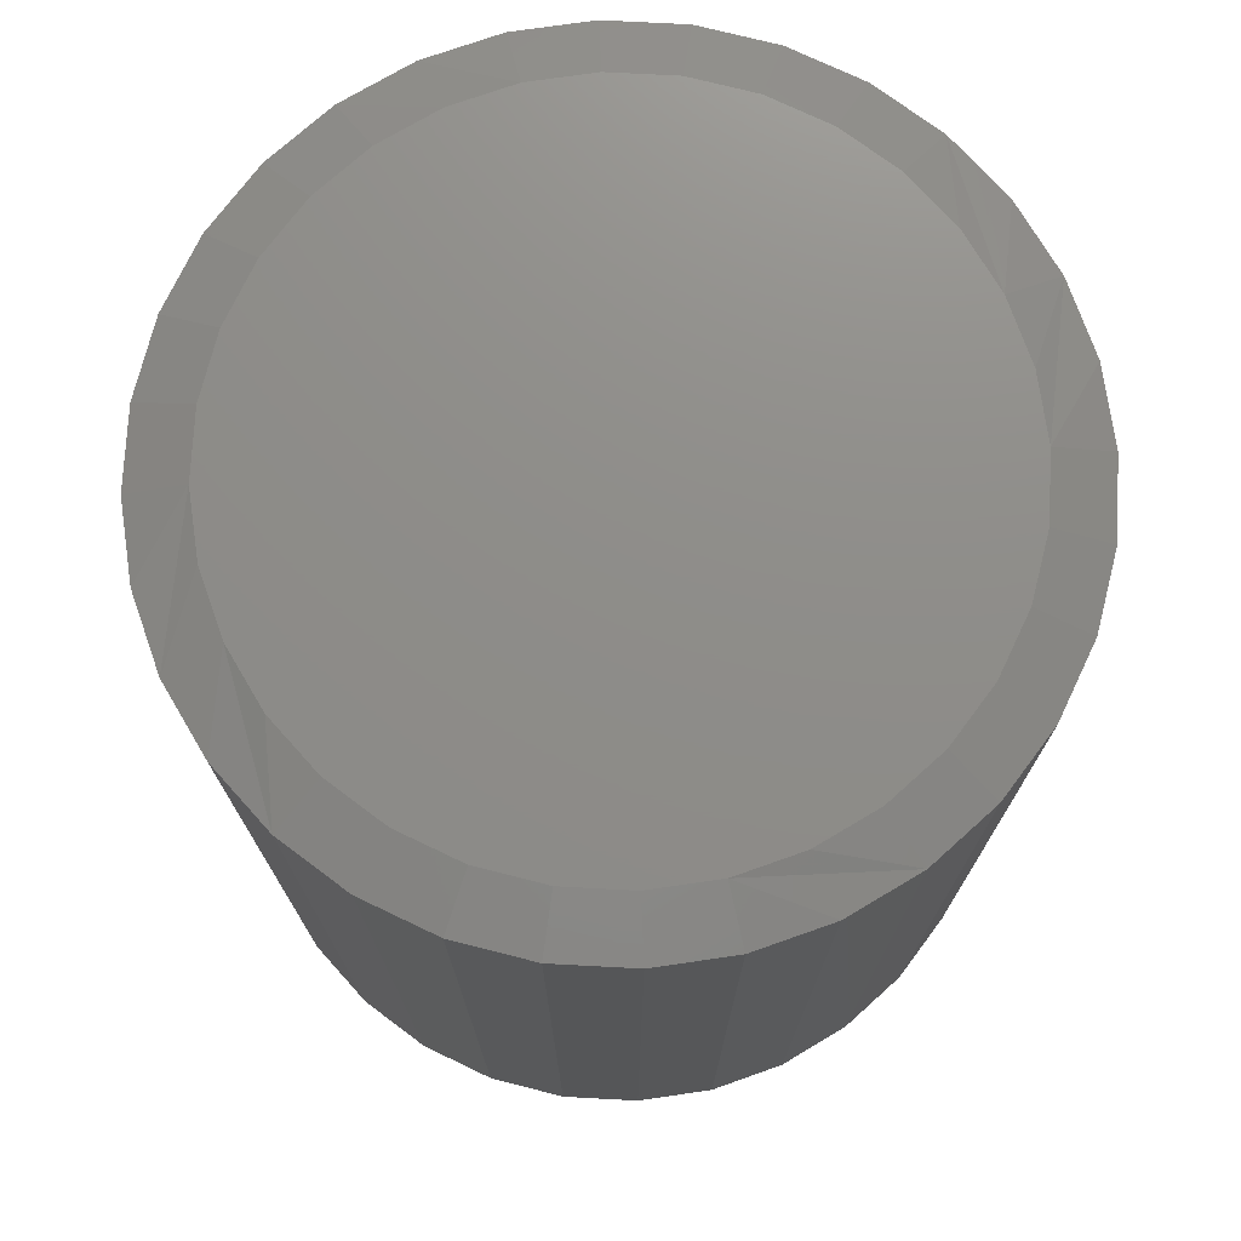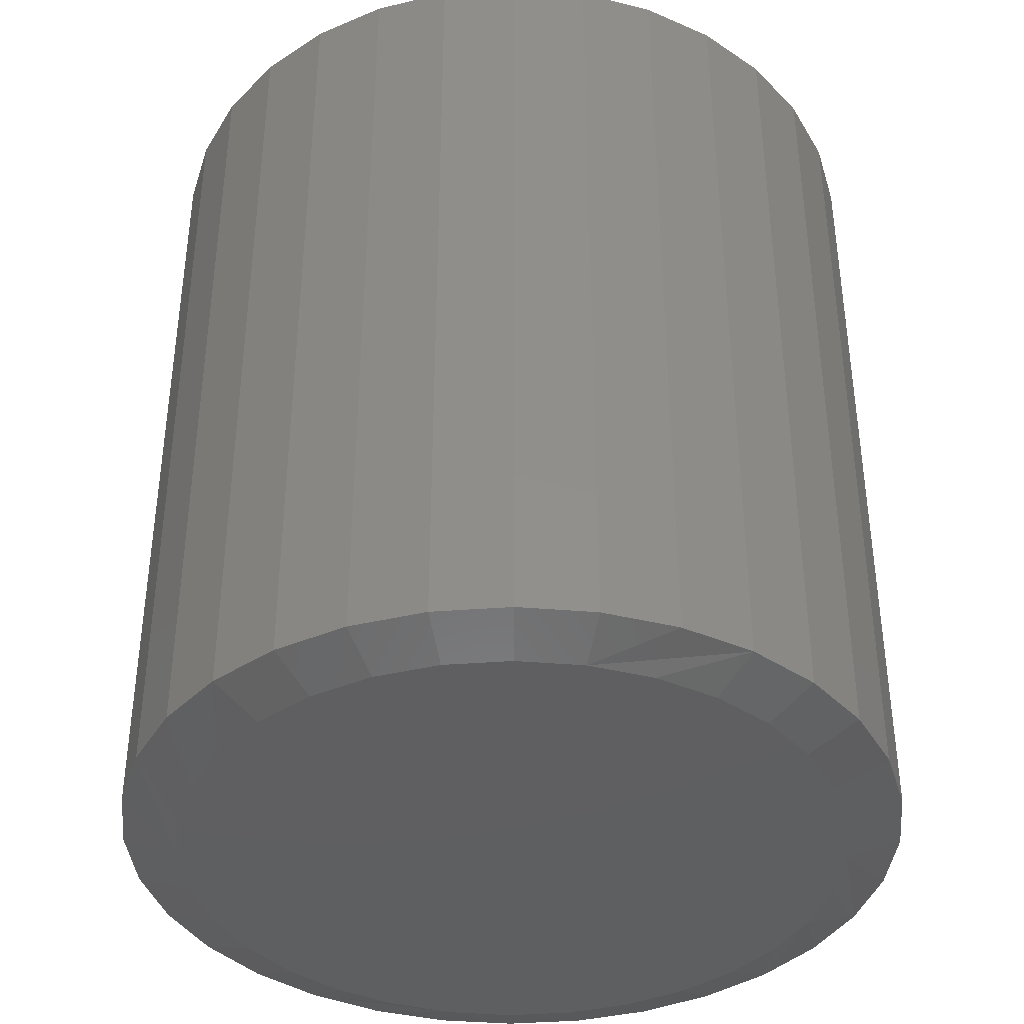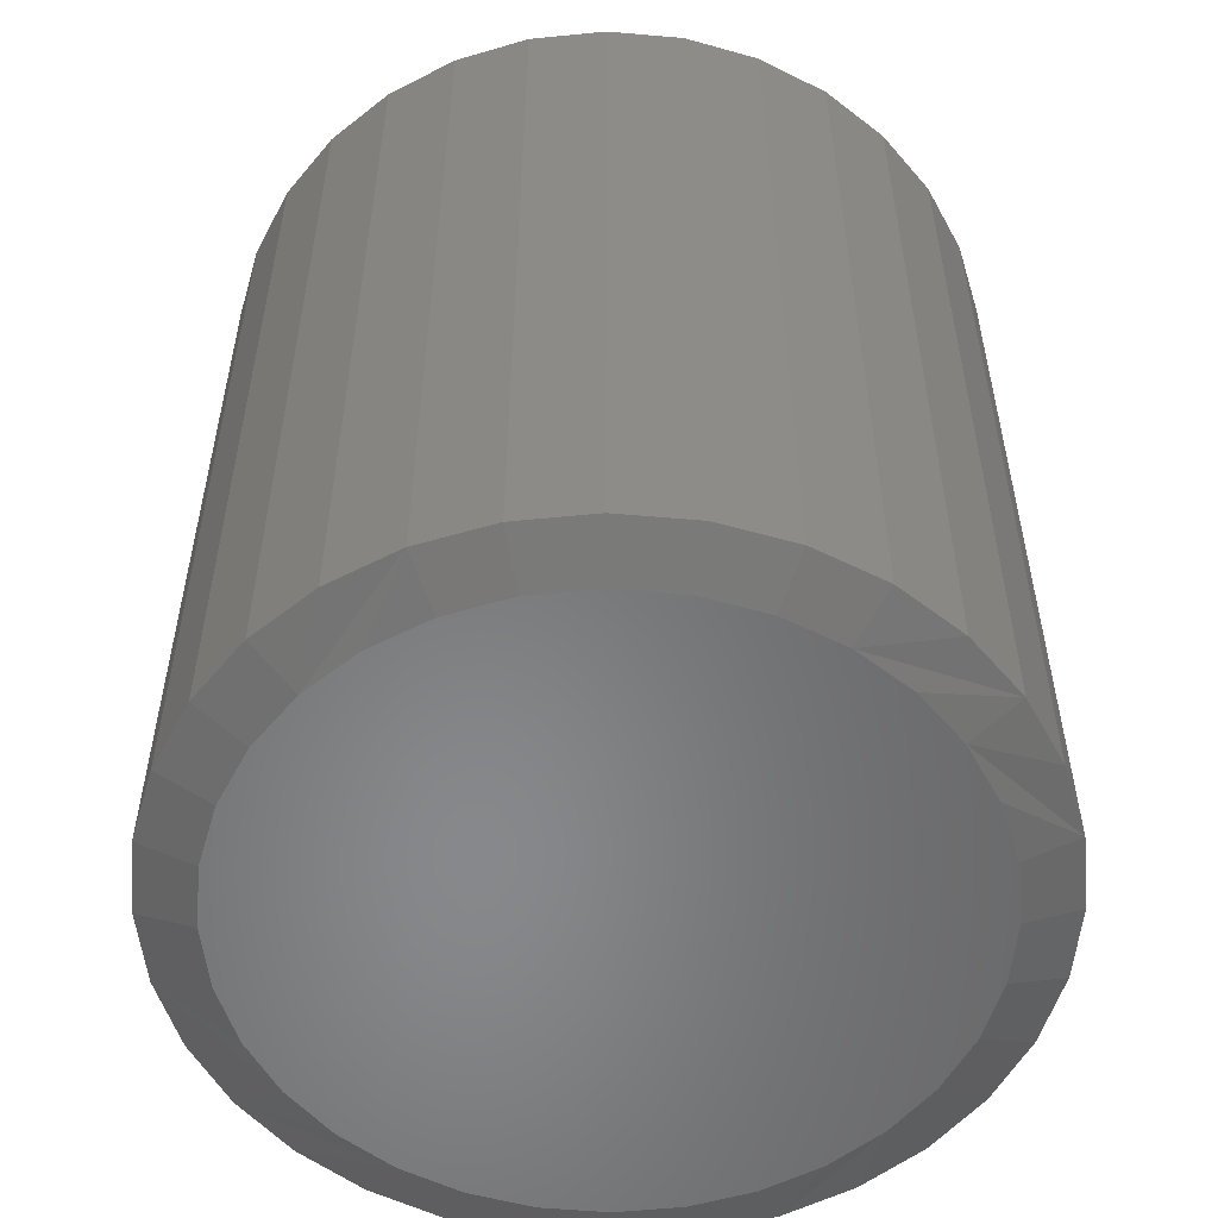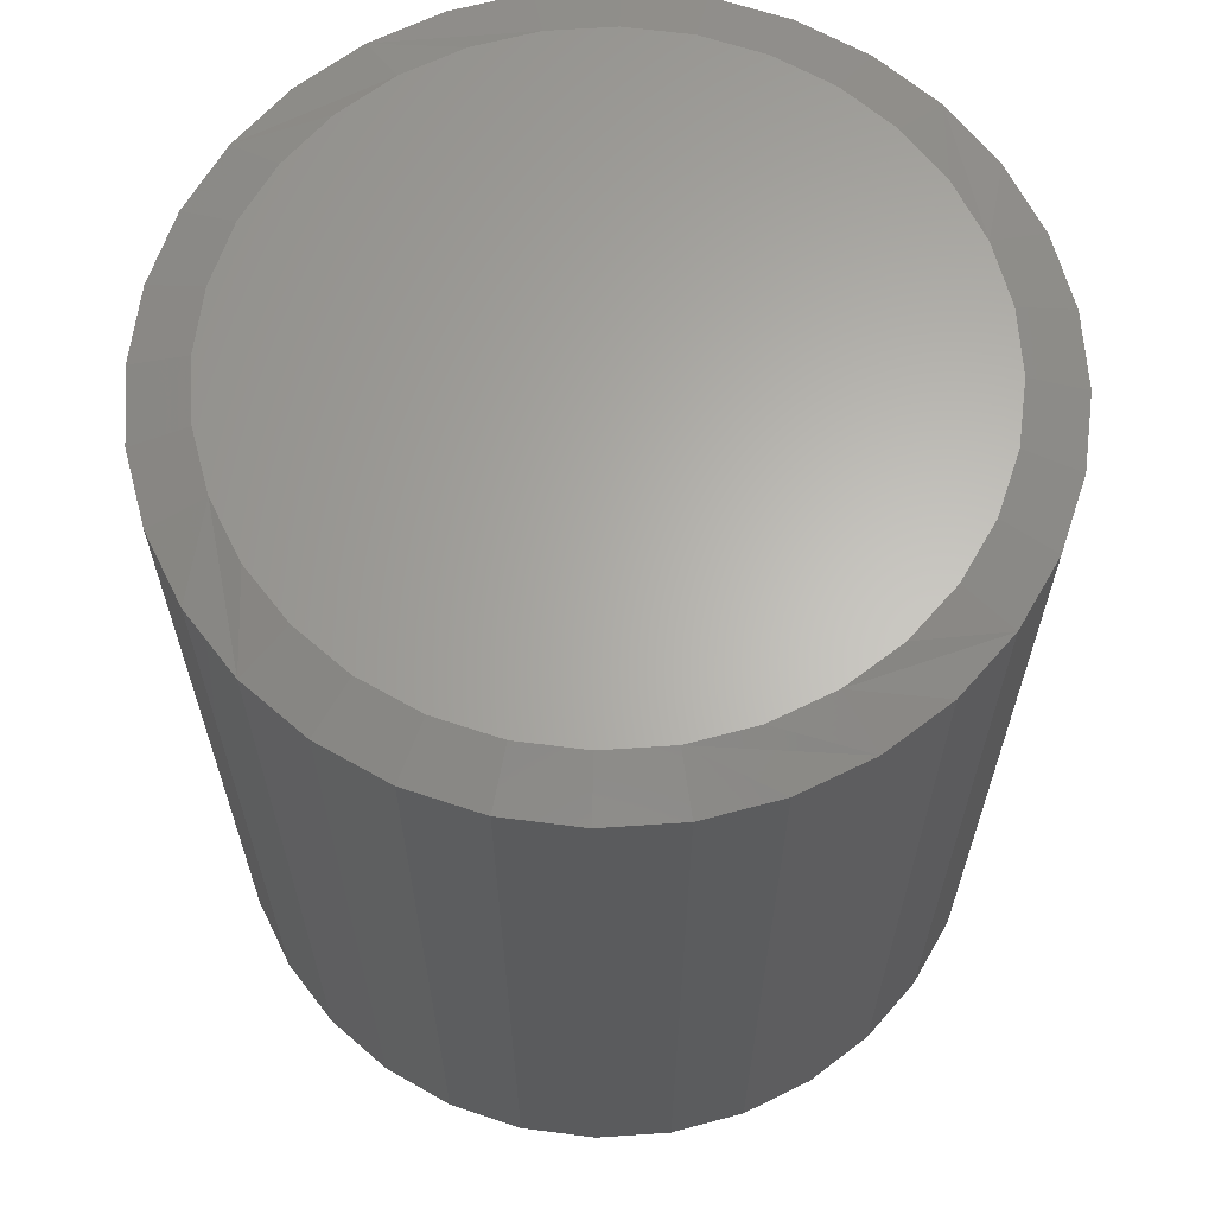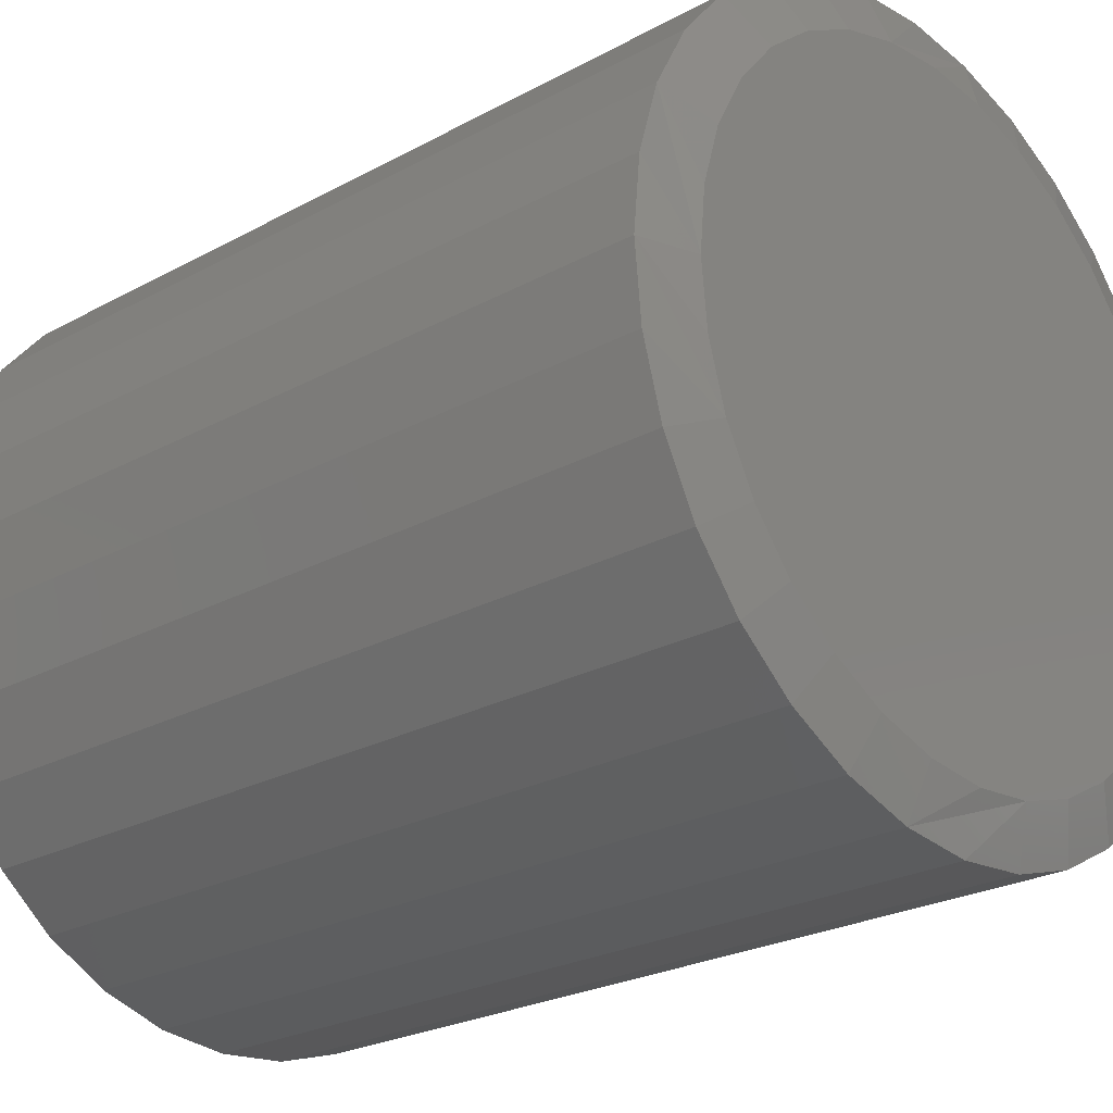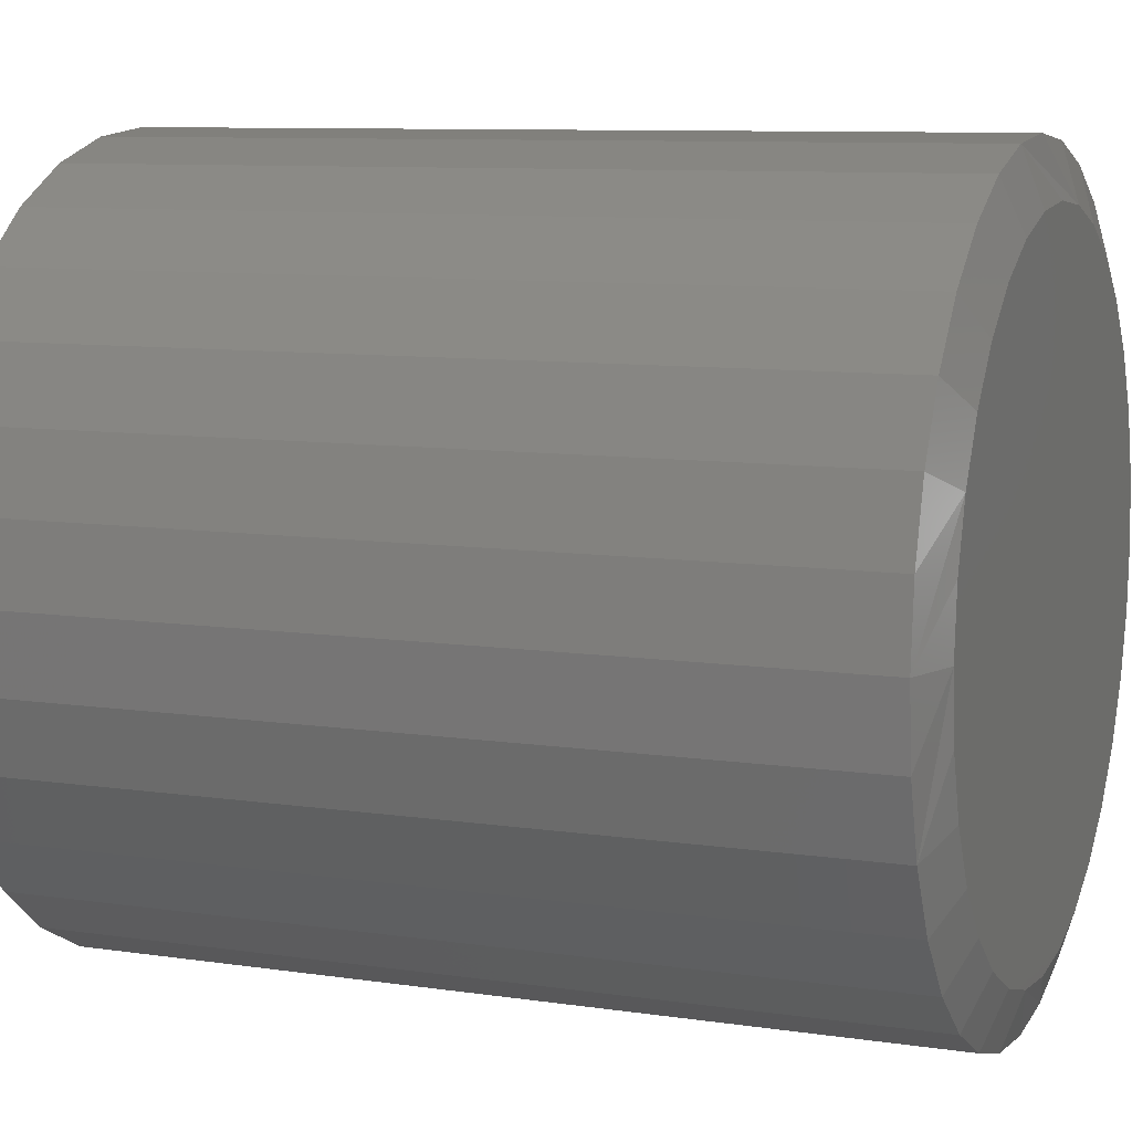
<metadata>
{"format":"stl","ext":"stl","renderer":"f3d","projection":"perspective","resolution":1024,"background":"white","views":[{"elev":74.3,"azim":154.9,"up":"+Z"},{"elev":-39.2,"azim":-22.8,"up":"+Z"},{"elev":-54.6,"azim":34.1,"up":"+Z"},{"elev":64.2,"azim":-122.0,"up":"+Z"},{"elev":-24.6,"azim":131.8,"up":"+Y"},{"elev":9.1,"azim":-68.4,"up":"+Y"}]}
</metadata>
<code>
# stl→obj: 128 verts, 252 faces
v 0.3355 -3.727e-16 0.01562
v 0.3355 -3.727e-16 0.7344
v 0.3292 -0.06417 0.01562
v 0.3292 -0.06417 0.7344
v 0.3105 -0.1259 0.01562
v 0.3105 -0.1259 0.7344
v 0.2801 -0.1828 0.01562
v 0.2801 -0.1828 0.7344
v 0.2392 -0.2326 0.01562
v 0.2392 -0.2326 0.7344
v 0.1893 -0.2735 0.01562
v 0.1893 -0.2735 0.7344
v 0.1325 -0.3039 0.01562
v 0.1325 -0.3039 0.7344
v 0.07075 -0.3226 0.01562
v 0.07075 -0.3226 0.7344
v 0.006579 -0.3289 0.01562
v 0.006579 -0.3289 0.7344
v -0.0576 -0.3226 0.01562
v -0.0576 -0.3226 0.7344
v -0.1193 -0.3039 0.01562
v -0.1193 -0.3039 0.7344
v -0.1762 -0.2735 0.01562
v -0.1762 -0.2735 0.7344
v -0.226 -0.2326 0.01562
v -0.226 -0.2326 0.7344
v -0.2669 -0.1828 0.01562
v -0.2669 -0.1828 0.7344
v -0.2973 -0.1259 0.01562
v -0.2973 -0.1259 0.7344
v -0.316 -0.06417 0.01562
v -0.316 -0.06417 0.7344
v -0.3224 1.864e-16 0.01562
v -0.3224 1.864e-16 0.7344
v -0.316 0.06417 0.01562
v -0.316 0.06417 0.7344
v -0.2973 0.1259 0.01562
v -0.2973 0.1259 0.7344
v -0.2669 0.1828 0.01562
v -0.2669 0.1828 0.7344
v -0.226 0.2326 0.01562
v -0.226 0.2326 0.7344
v -0.1762 0.2735 0.01562
v -0.1762 0.2735 0.7344
v -0.1193 0.3039 0.01562
v -0.1193 0.3039 0.7344
v -0.0576 0.3226 0.01562
v -0.0576 0.3226 0.7344
v 0.006579 0.3289 0.01562
v 0.006579 0.3289 0.7344
v 0.07075 0.3226 0.01562
v 0.07075 0.3226 0.7344
v 0.1325 0.3039 0.01562
v 0.1325 0.3039 0.7344
v 0.1893 0.2735 0.01562
v 0.1893 0.2735 0.7344
v 0.2392 0.2326 0.01562
v 0.2392 0.2326 0.7344
v 0.2801 0.1828 0.01562
v 0.2801 0.1828 0.7344
v 0.3105 0.1259 0.01562
v 0.3105 0.1259 0.7344
v 0.3292 0.06417 0.01562
v 0.3292 0.06417 0.7344
v -0.04845 0.2767 0.75
v 0.06161 0.2767 0.75
v 0.006579 0.2821 0.75
v 0.1145 0.2606 0.75
v -0.1014 0.2606 0.75
v 0.1633 0.2345 0.75
v -0.1501 0.2345 0.75
v 0.206 0.1995 0.75
v -0.1929 0.1995 0.75
v 0.2411 0.1567 0.75
v -0.228 0.1567 0.75
v 0.2672 0.1079 0.75
v -0.254 0.1079 0.75
v 0.2832 0.05503 0.75
v -0.2701 0.05503 0.75
v 0.2887 -3.719e-16 0.75
v -0.2755 -9.964e-09 0.75
v 0.2832 -0.05503 0.75
v -0.2701 -0.05503 0.75
v 0.2672 -0.1079 0.75
v -0.254 -0.1079 0.75
v 0.2411 -0.1567 0.75
v -0.228 -0.1567 0.75
v 0.206 -0.1995 0.75
v -0.1929 -0.1995 0.75
v 0.1633 -0.2345 0.75
v -0.1501 -0.2345 0.75
v 0.1145 -0.2606 0.75
v -0.1014 -0.2606 0.75
v 0.06161 -0.2767 0.75
v -0.04845 -0.2767 0.75
v 0.006579 -0.2821 0.75
v 0.006579 0.2821 0
v 0.06161 0.2767 0
v -0.04845 0.2767 0
v 0.006579 -0.2821 0
v -0.04845 -0.2767 0
v 0.06161 -0.2767 0
v -0.1014 -0.2606 0
v 0.1145 -0.2606 0
v -0.1501 -0.2345 0
v 0.1633 -0.2345 0
v -0.1929 -0.1995 0
v 0.206 -0.1995 0
v -0.228 -0.1567 0
v 0.2411 -0.1567 0
v -0.254 -0.1079 0
v 0.2672 -0.1079 0
v -0.2701 -0.05503 0
v 0.2832 -0.05503 0
v -0.2755 -9.964e-09 0
v 0.2887 -3.719e-16 0
v -0.2701 0.05503 0
v 0.2832 0.05503 0
v -0.254 0.1079 0
v 0.2672 0.1079 0
v -0.228 0.1567 0
v 0.2411 0.1567 0
v -0.1929 0.1995 0
v 0.206 0.1995 0
v -0.1501 0.2345 0
v 0.1633 0.2345 0
v -0.1014 0.2606 0
v 0.1145 0.2606 0
f 1 2 3
f 3 2 4
f 3 4 5
f 5 4 6
f 5 6 7
f 7 6 8
f 7 8 9
f 9 8 10
f 9 10 11
f 11 10 12
f 11 12 13
f 13 12 14
f 13 14 15
f 15 14 16
f 15 16 17
f 17 16 18
f 17 18 19
f 19 18 20
f 19 20 21
f 21 20 22
f 21 22 23
f 23 22 24
f 23 24 25
f 25 24 26
f 25 26 27
f 27 26 28
f 27 28 29
f 29 28 30
f 29 30 31
f 31 30 32
f 31 32 33
f 33 32 34
f 33 34 35
f 35 34 36
f 35 36 37
f 37 36 38
f 37 38 39
f 39 38 40
f 39 40 41
f 41 40 42
f 41 42 43
f 43 42 44
f 43 44 45
f 45 44 46
f 45 46 47
f 47 46 48
f 47 48 49
f 49 48 50
f 49 50 51
f 51 50 52
f 51 52 53
f 53 52 54
f 53 54 55
f 55 54 56
f 55 56 57
f 57 56 58
f 57 58 59
f 59 58 60
f 59 60 61
f 61 60 62
f 61 62 63
f 63 62 64
f 63 64 1
f 1 64 2
f 65 66 67
f 66 65 68
f 68 65 69
f 68 69 70
f 70 69 71
f 70 71 72
f 72 71 73
f 72 73 74
f 74 73 75
f 74 75 76
f 76 75 77
f 76 77 78
f 78 77 79
f 78 79 80
f 80 79 81
f 80 81 82
f 82 81 83
f 82 83 84
f 84 83 85
f 84 85 86
f 86 85 87
f 86 87 88
f 88 87 89
f 88 89 90
f 90 89 91
f 90 91 92
f 92 91 93
f 92 93 94
f 94 93 95
f 94 95 96
f 83 30 85
f 87 26 89
f 18 16 95
f 91 22 93
f 96 16 94
f 96 95 16
f 92 12 90
f 88 8 86
f 81 34 32
f 81 32 30
f 81 30 83
f 2 80 82
f 2 82 84
f 2 84 4
f 26 87 28
f 28 87 85
f 28 85 30
f 22 91 24
f 24 91 89
f 24 89 26
f 18 95 20
f 20 95 93
f 20 93 22
f 12 92 14
f 14 92 94
f 14 94 16
f 8 88 10
f 10 88 90
f 10 90 12
f 4 84 6
f 6 84 86
f 6 86 8
f 78 62 76
f 74 58 72
f 50 48 66
f 70 54 68
f 67 48 65
f 67 66 48
f 69 44 71
f 73 40 75
f 80 2 64
f 80 64 62
f 80 62 78
f 34 81 79
f 34 79 77
f 34 77 36
f 58 74 60
f 60 74 76
f 60 76 62
f 54 70 56
f 56 70 72
f 56 72 58
f 50 66 52
f 52 66 68
f 52 68 54
f 44 69 46
f 46 69 65
f 46 65 48
f 40 73 42
f 42 73 71
f 42 71 44
f 36 77 38
f 38 77 75
f 38 75 40
f 97 98 99
f 100 101 102
f 102 101 103
f 102 103 104
f 104 103 105
f 104 105 106
f 106 105 107
f 106 107 108
f 108 107 109
f 108 109 110
f 110 109 111
f 110 111 112
f 112 111 113
f 112 113 114
f 114 113 115
f 114 115 116
f 116 115 117
f 116 117 118
f 118 117 119
f 118 119 120
f 120 119 121
f 120 121 122
f 122 121 123
f 122 123 124
f 124 123 125
f 124 125 126
f 126 125 127
f 126 127 128
f 128 127 99
f 128 99 98
f 111 29 113
f 107 25 109
f 101 15 17
f 103 21 105
f 102 15 100
f 15 101 100
f 106 11 104
f 110 7 108
f 1 3 112
f 1 112 114
f 1 114 116
f 115 113 29
f 115 29 31
f 115 31 33
f 29 111 27
f 27 111 109
f 27 109 25
f 25 107 23
f 23 107 105
f 23 105 21
f 21 103 19
f 19 103 101
f 19 101 17
f 15 102 13
f 13 102 104
f 13 104 11
f 11 106 9
f 9 106 108
f 9 108 7
f 7 110 5
f 5 110 112
f 5 112 3
f 120 61 118
f 124 57 122
f 98 47 49
f 128 53 126
f 99 47 97
f 47 98 97
f 125 43 127
f 121 39 123
f 33 35 119
f 33 119 117
f 33 117 115
f 116 118 61
f 116 61 63
f 116 63 1
f 61 120 59
f 59 120 122
f 59 122 57
f 57 124 55
f 55 124 126
f 55 126 53
f 53 128 51
f 51 128 98
f 51 98 49
f 47 99 45
f 45 99 127
f 45 127 43
f 43 125 41
f 41 125 123
f 41 123 39
f 39 121 37
f 37 121 119
f 37 119 35

</code>
